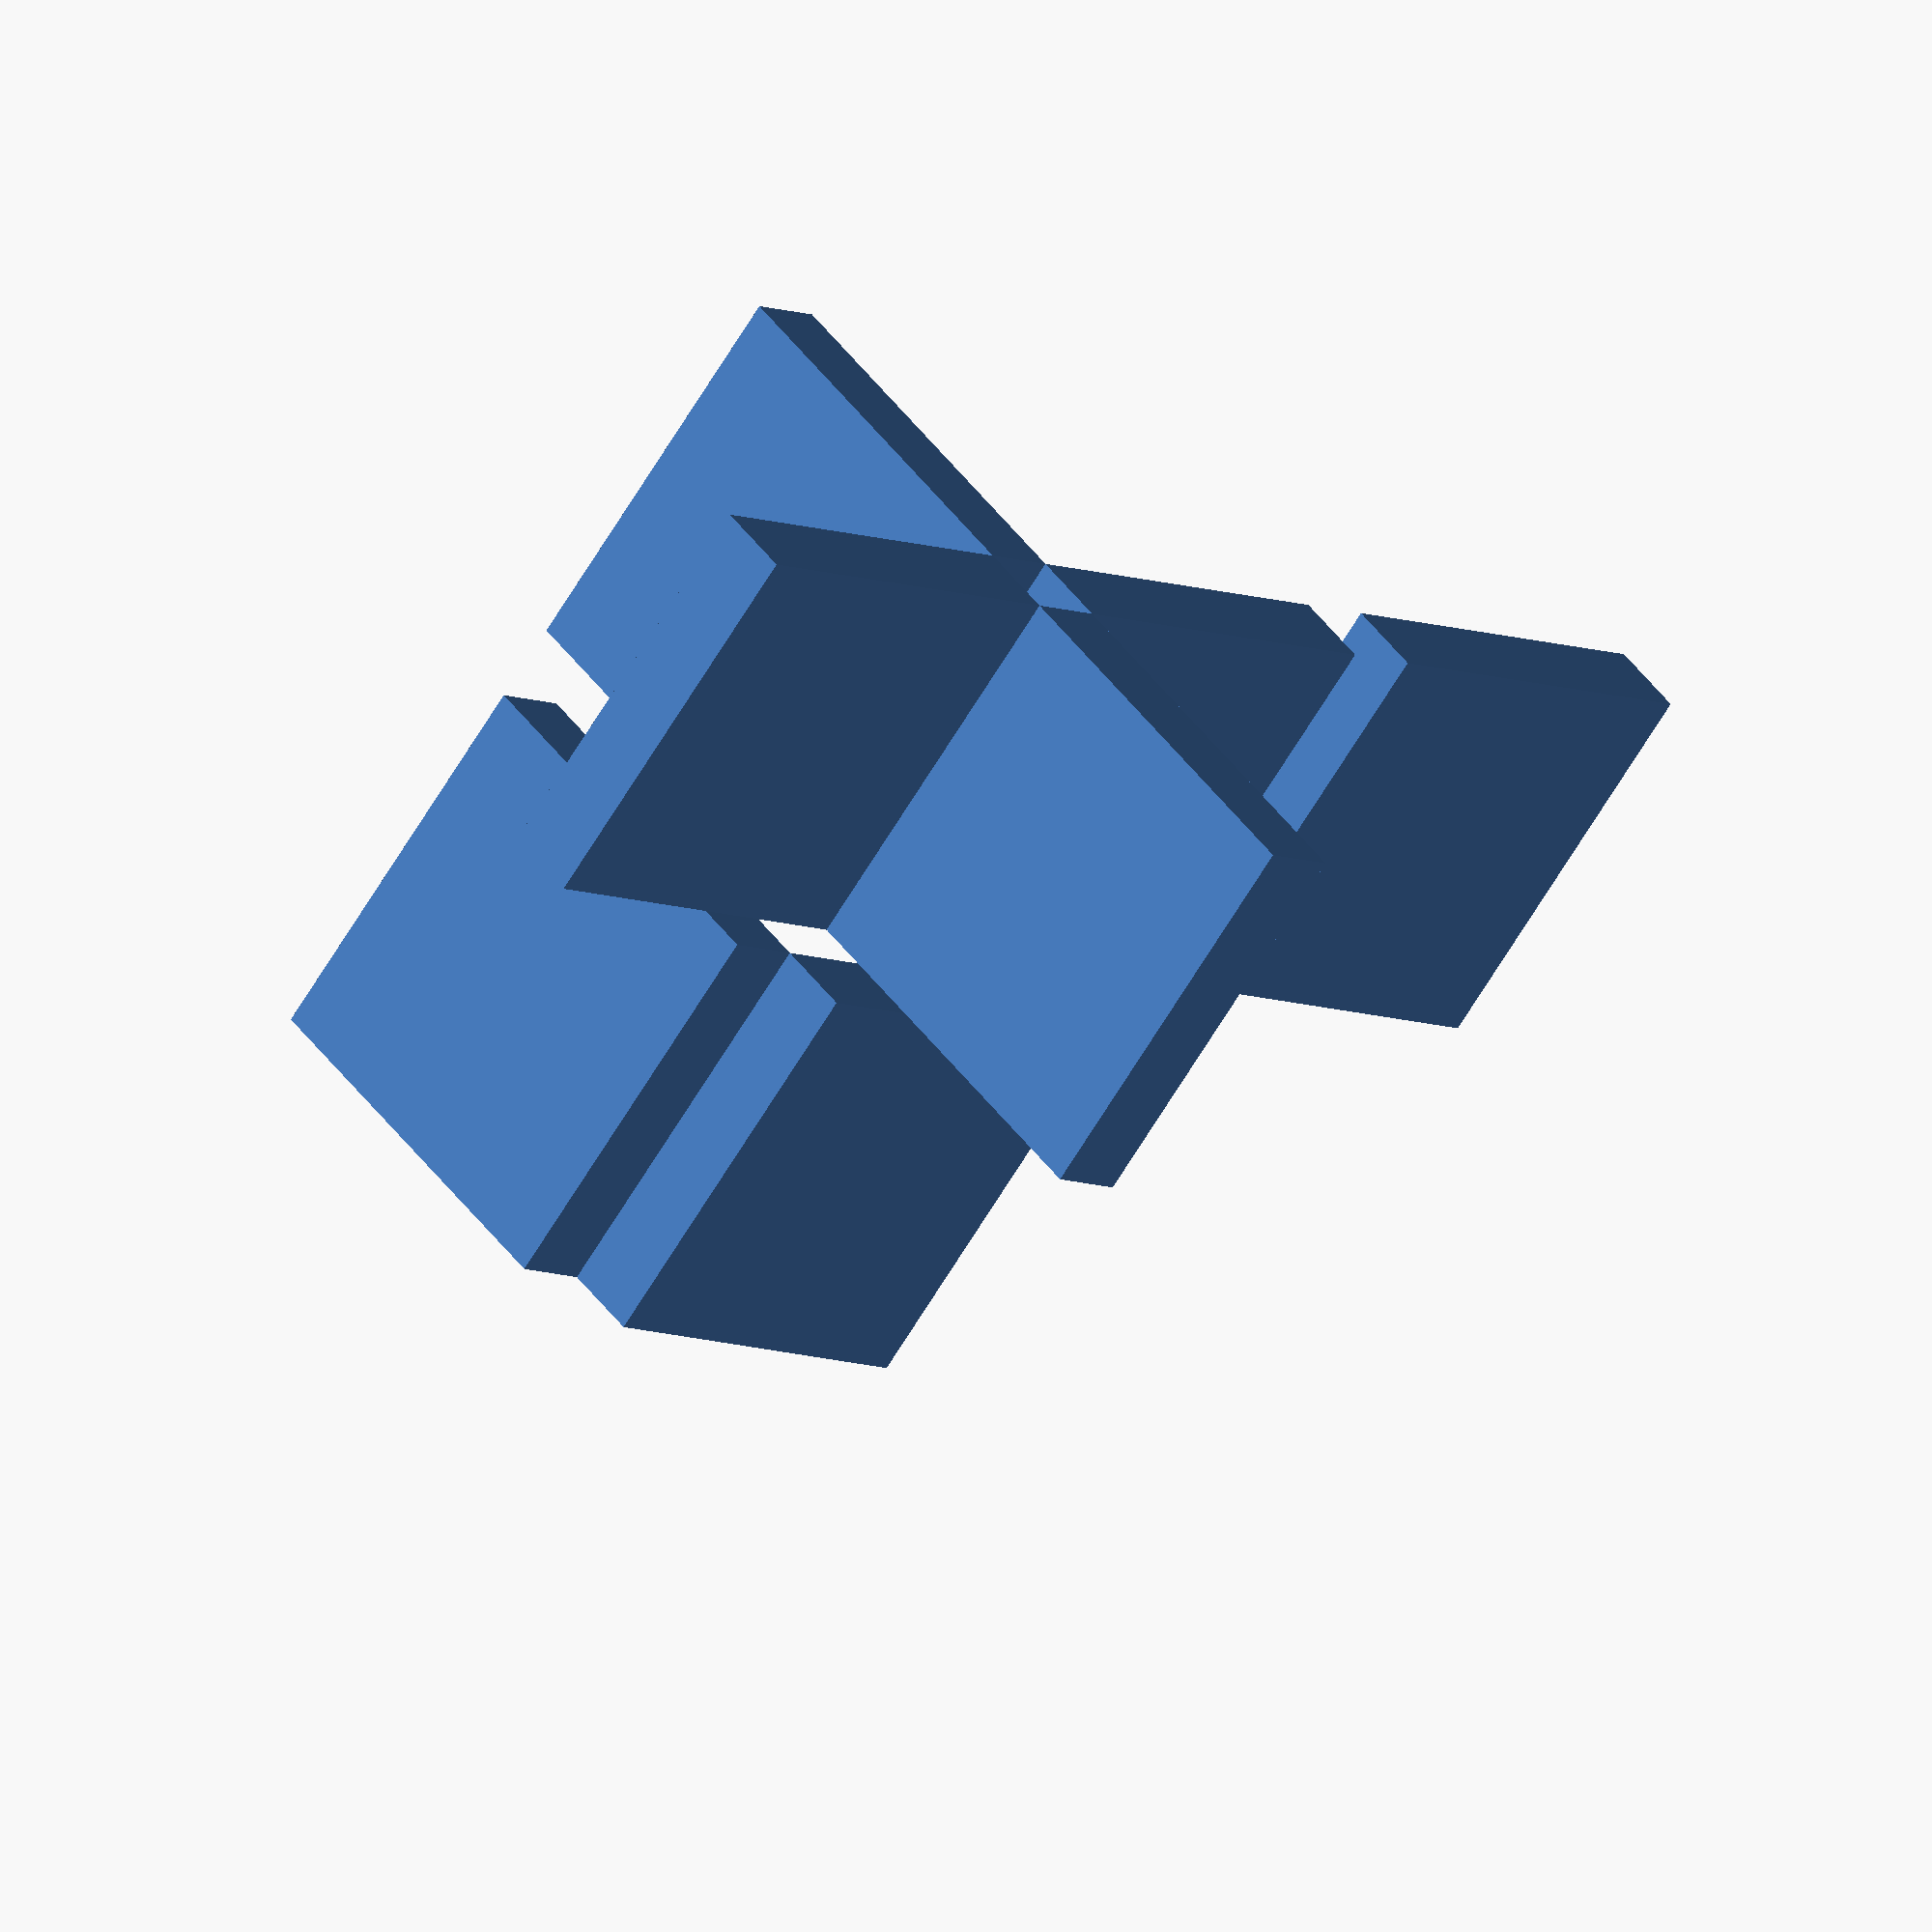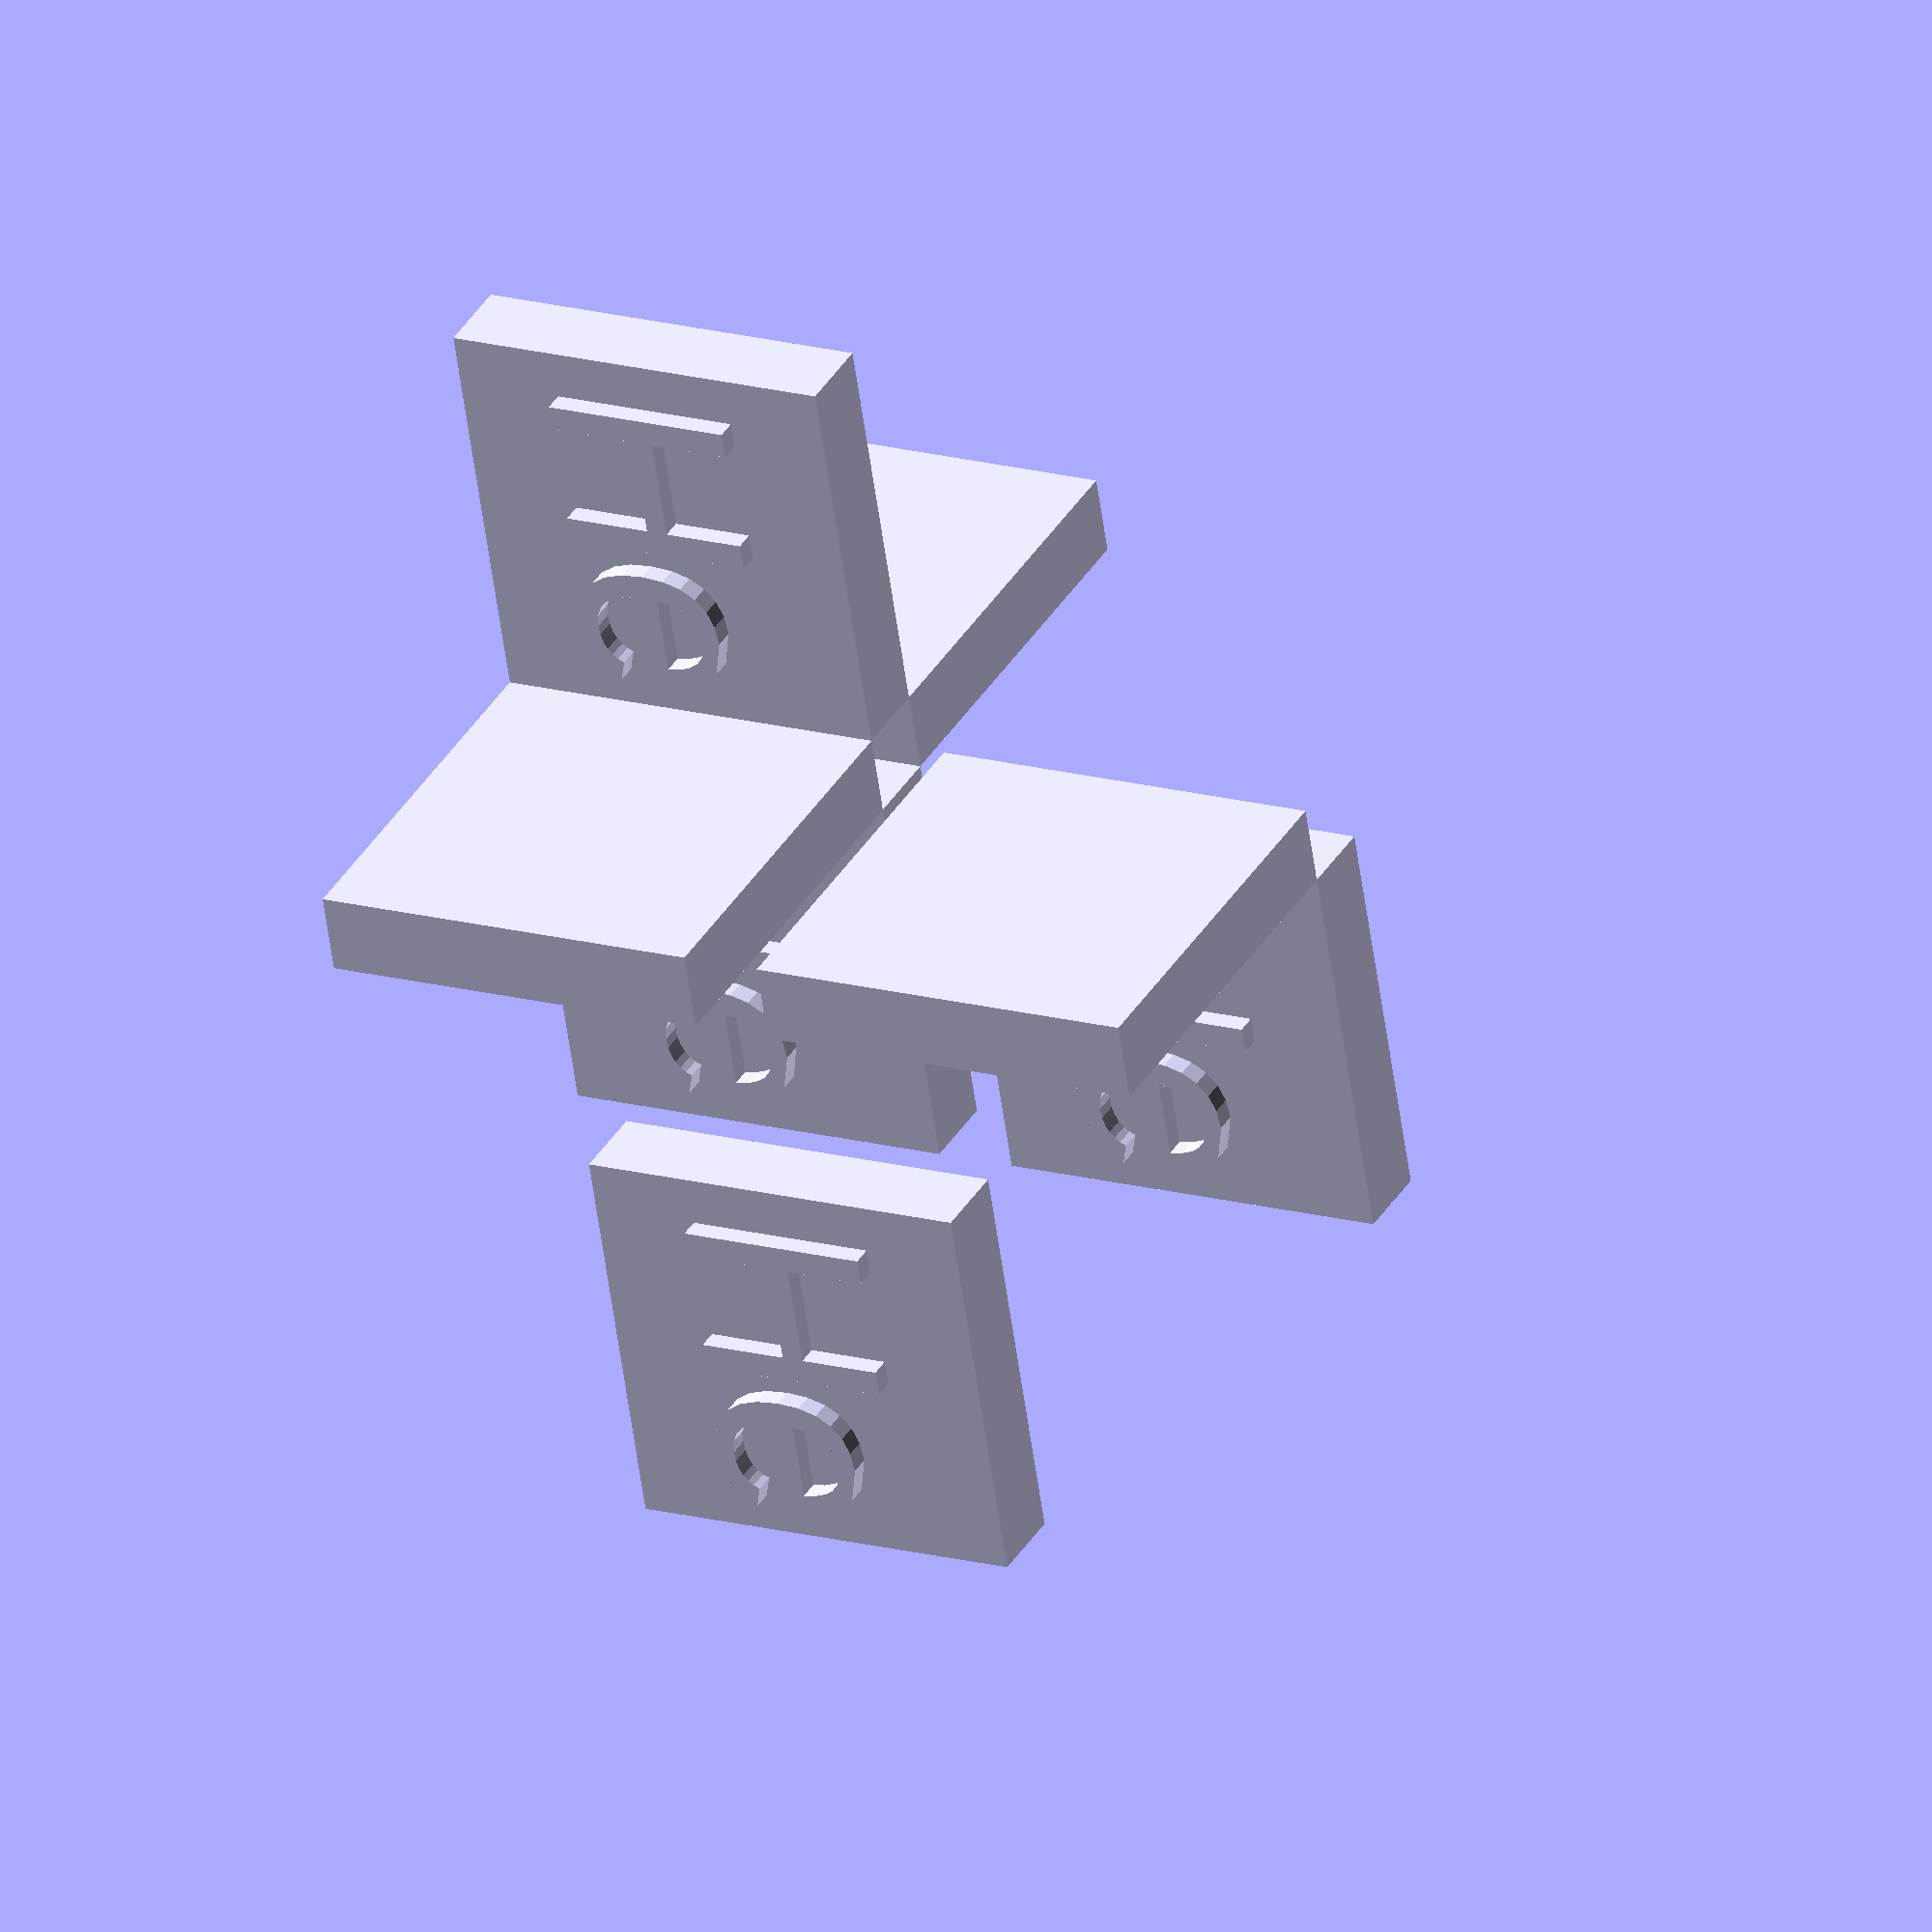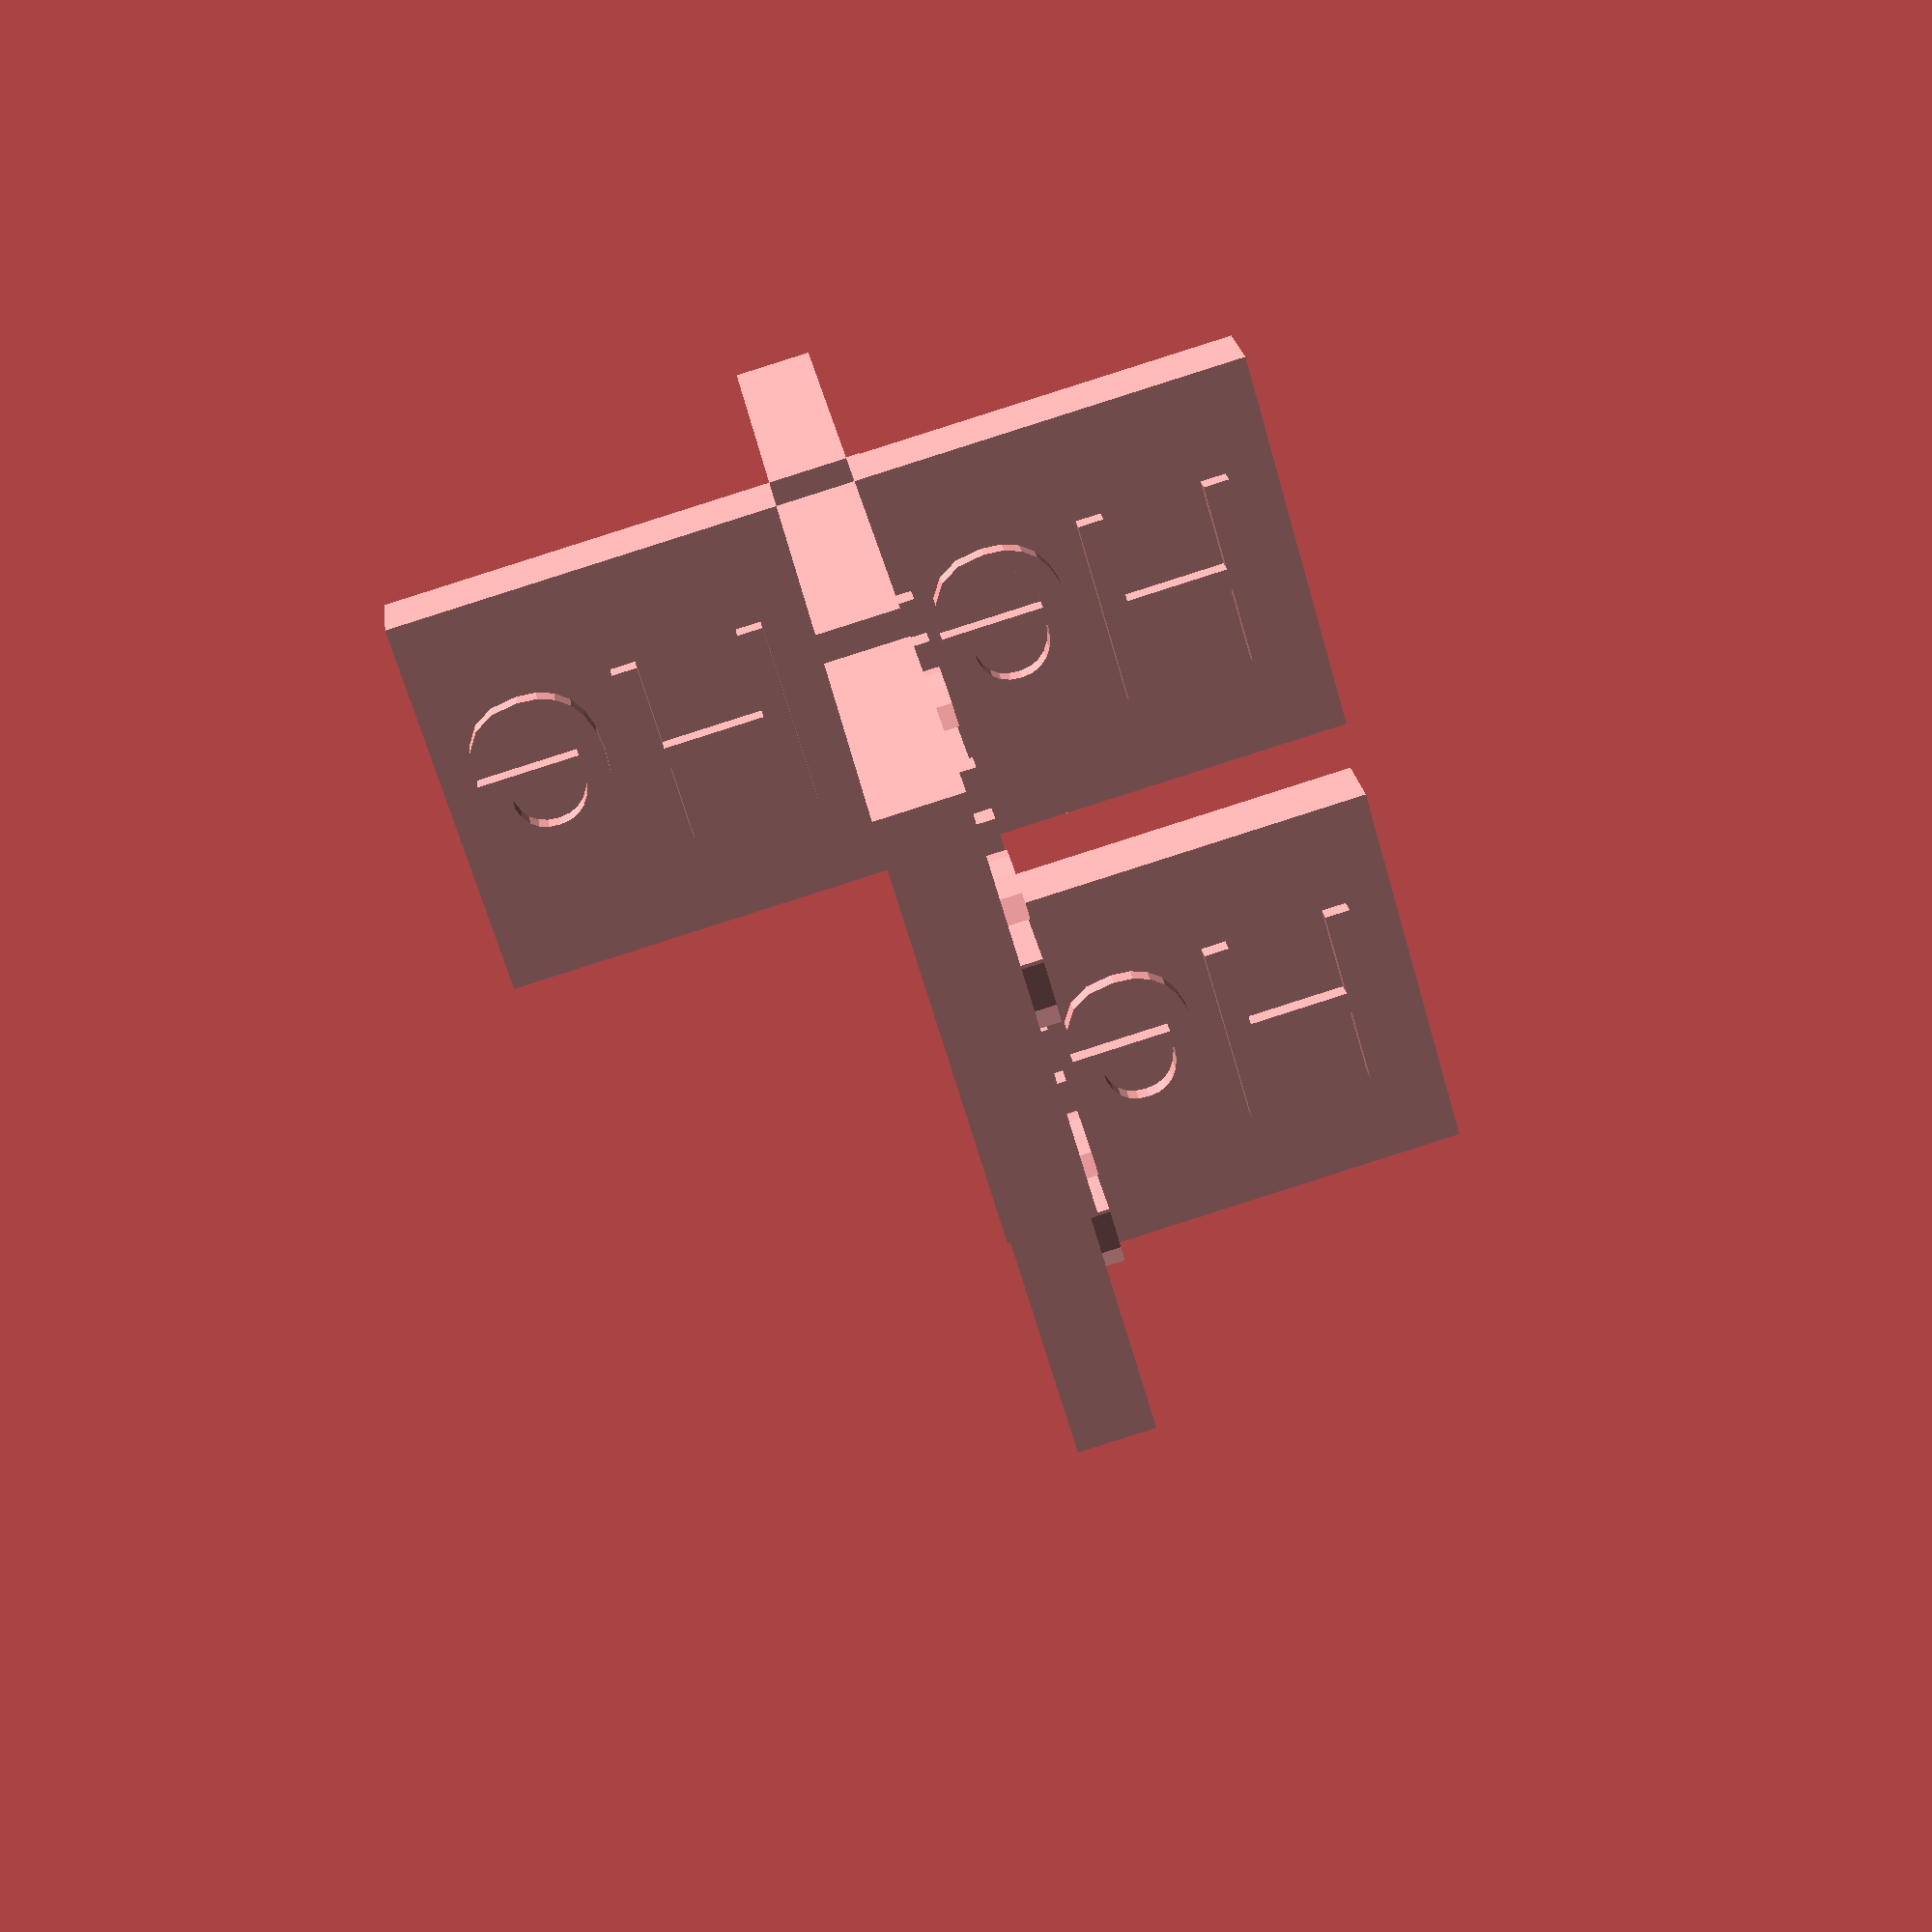
<openscad>
width = 10;
height = 10;
depth = 2;
pitch = 12;

module element(x=0, z=0, r=0) {
    rotate([0,0,r]) {
        translate([depth/2 + x*pitch, -depth/2, z*pitch + depth/2]) {
            cube([width, depth, height]);
            rotate([90,0,0]) {
                translate([width/2,height/2,0]) {
                    text("He", 5, halign="center", valign="center");
                }
            }
        }
    }
}

element(-1,0);
element(0,0);
element(1,0);

element(0,1);

element(0,0,90);
element(-1,0,90);
element(-1,1,90);
</openscad>
<views>
elev=67.2 azim=221.6 roll=148.8 proj=o view=wireframe
elev=162.6 azim=253.2 roll=241.6 proj=o view=solid
elev=65.6 azim=97.4 roll=196.1 proj=p view=solid
</views>
